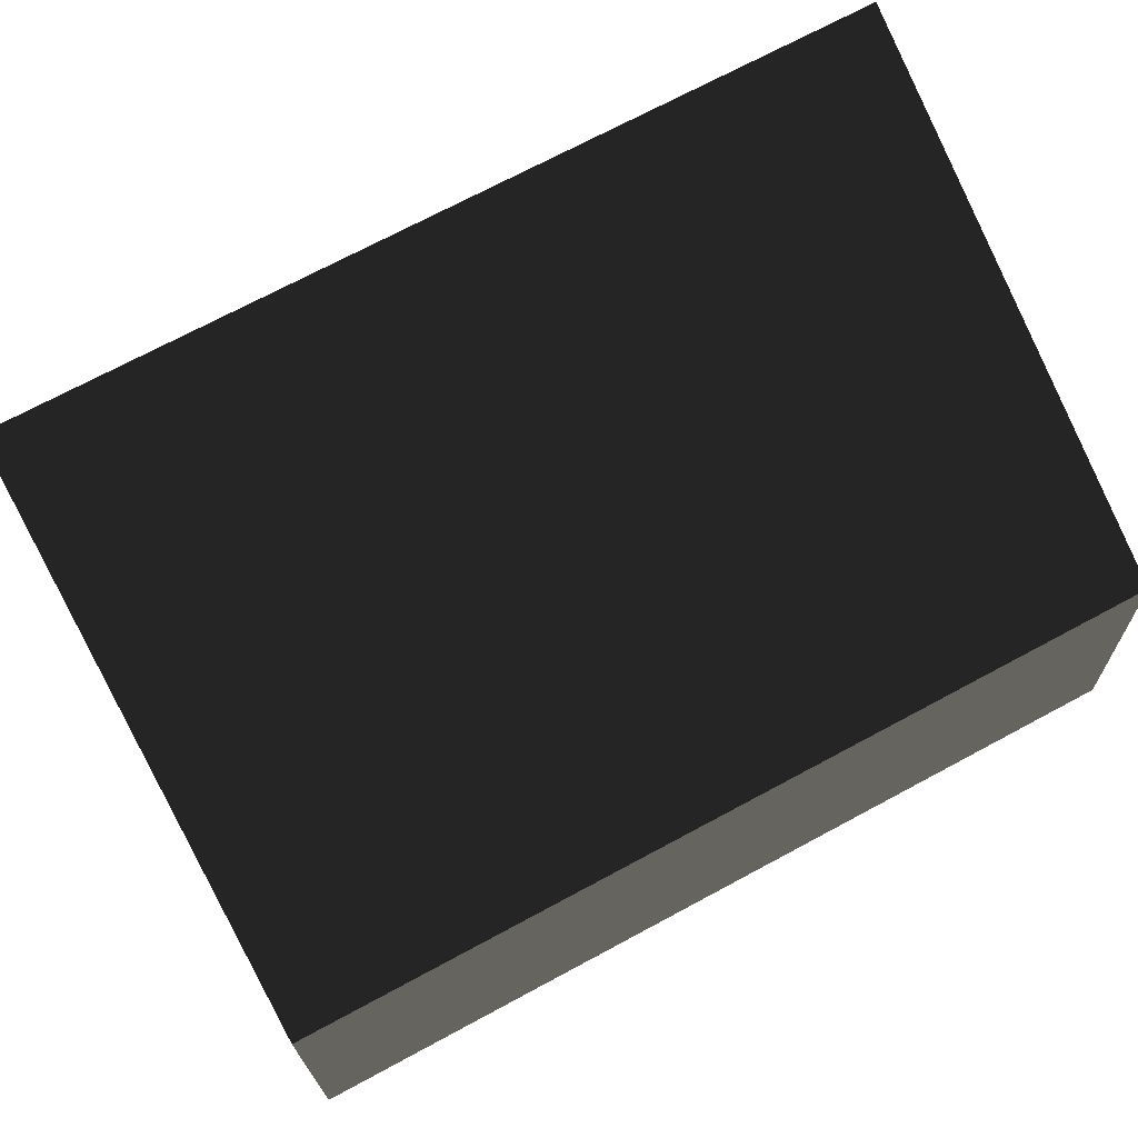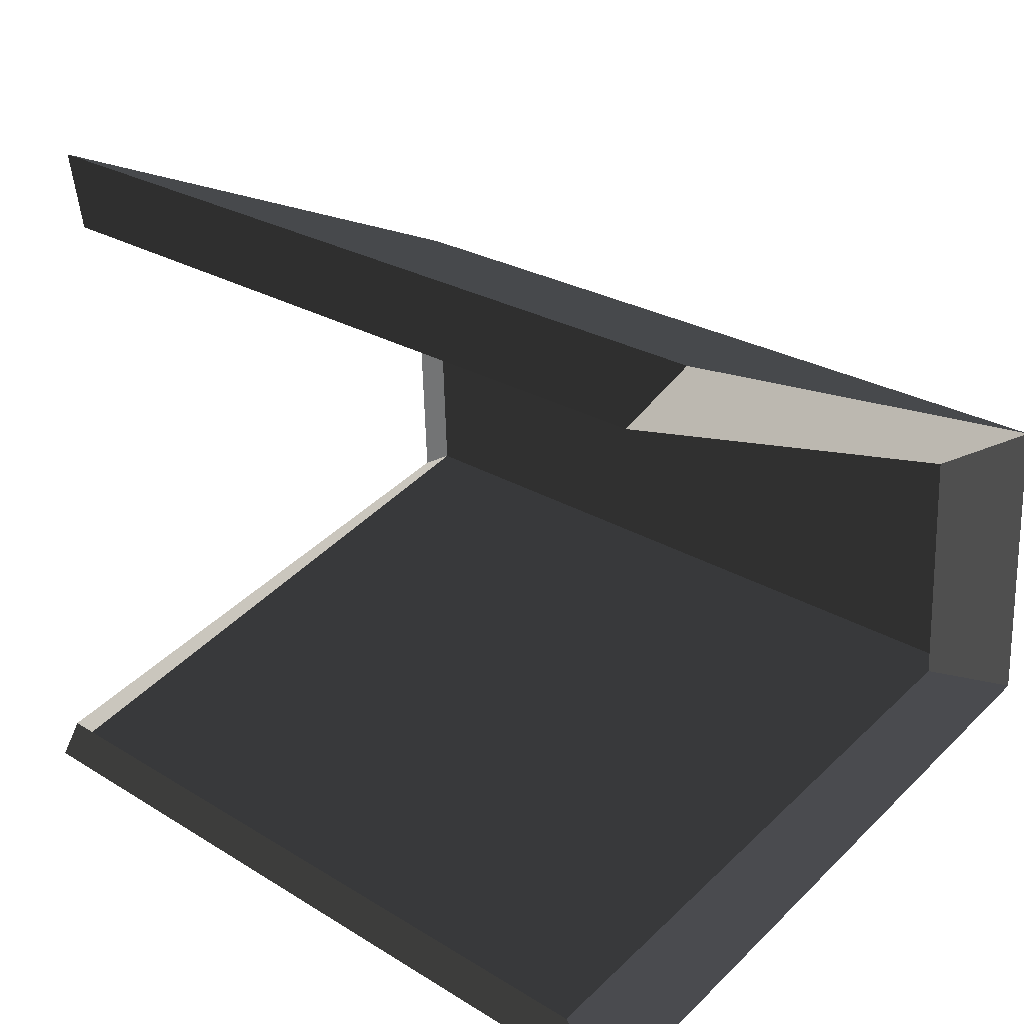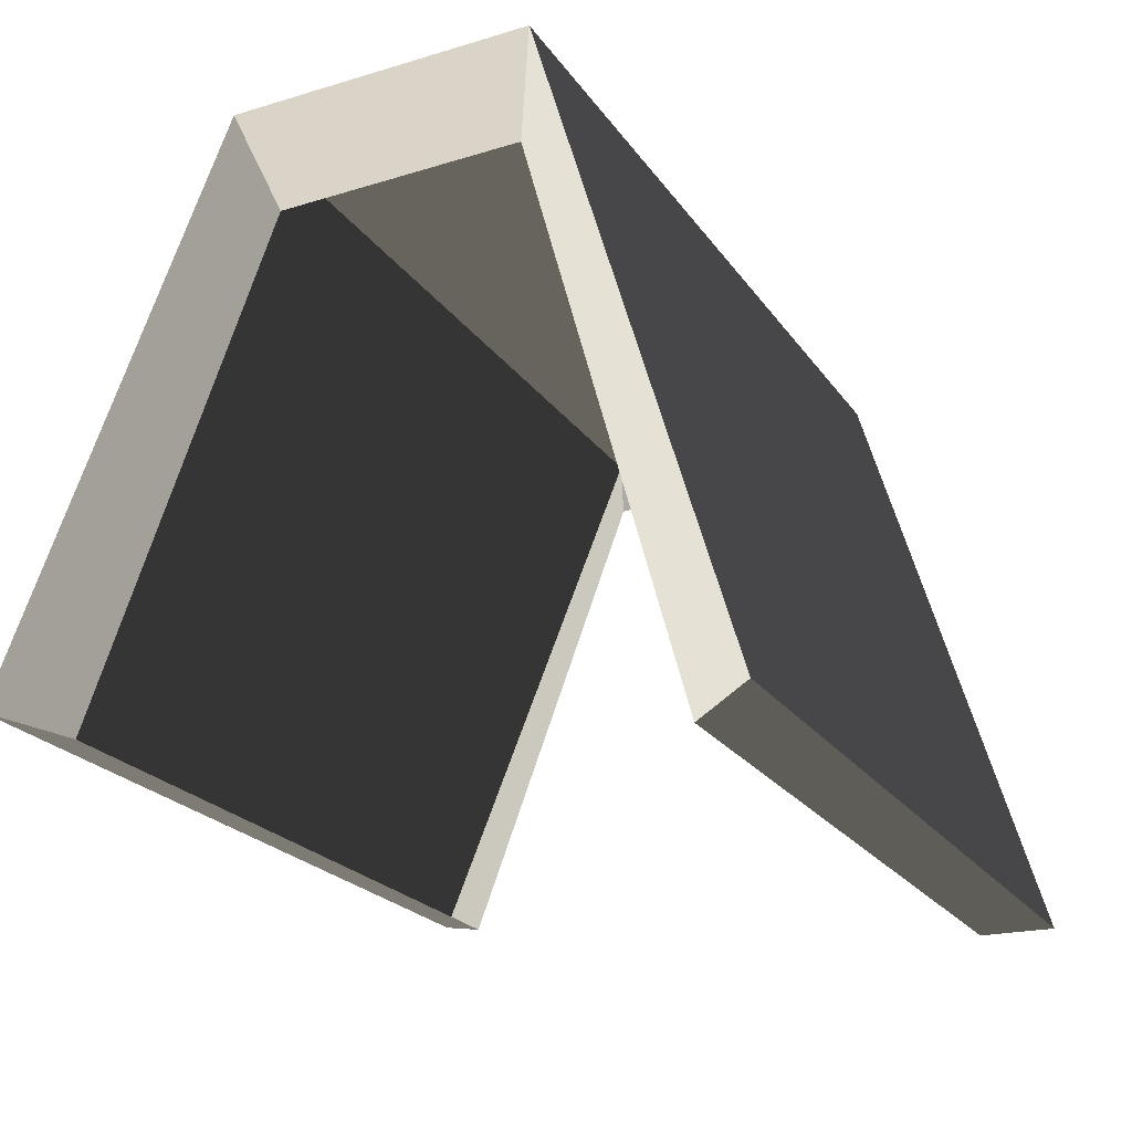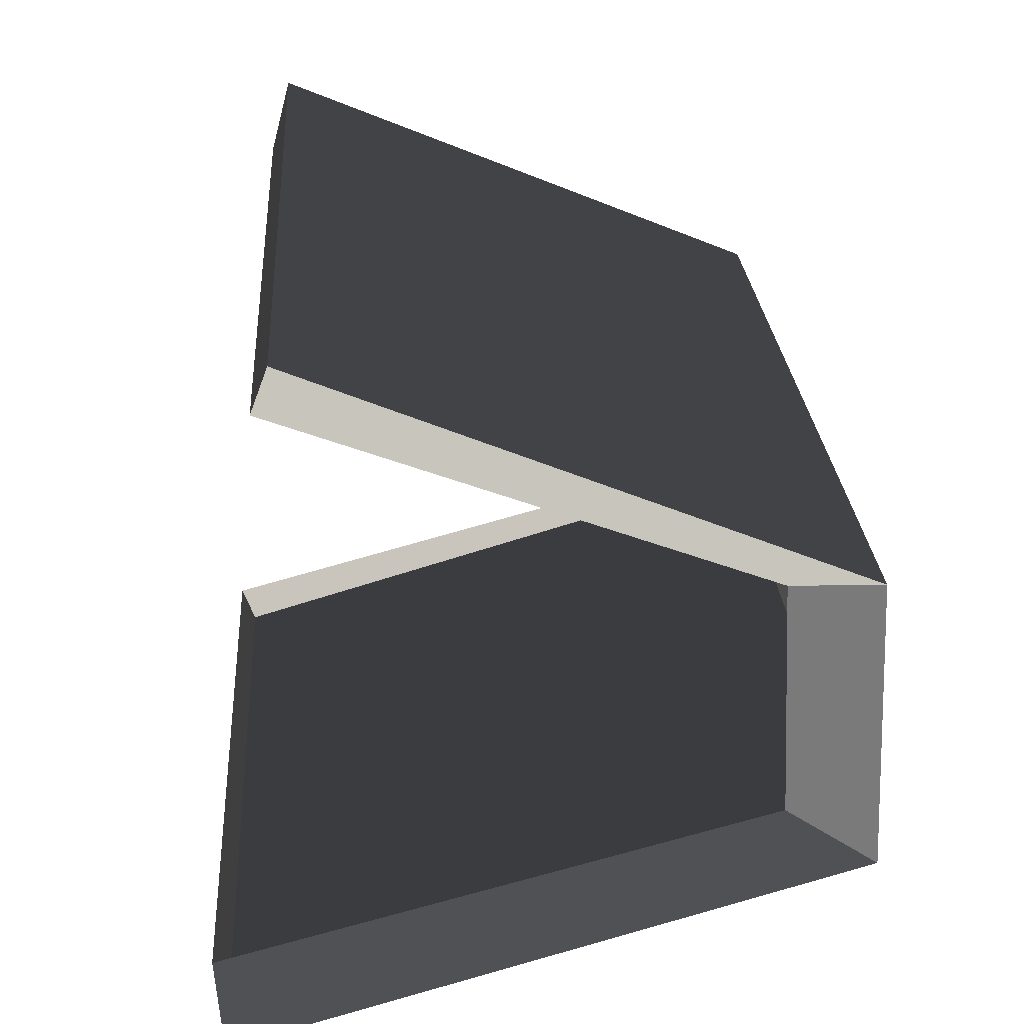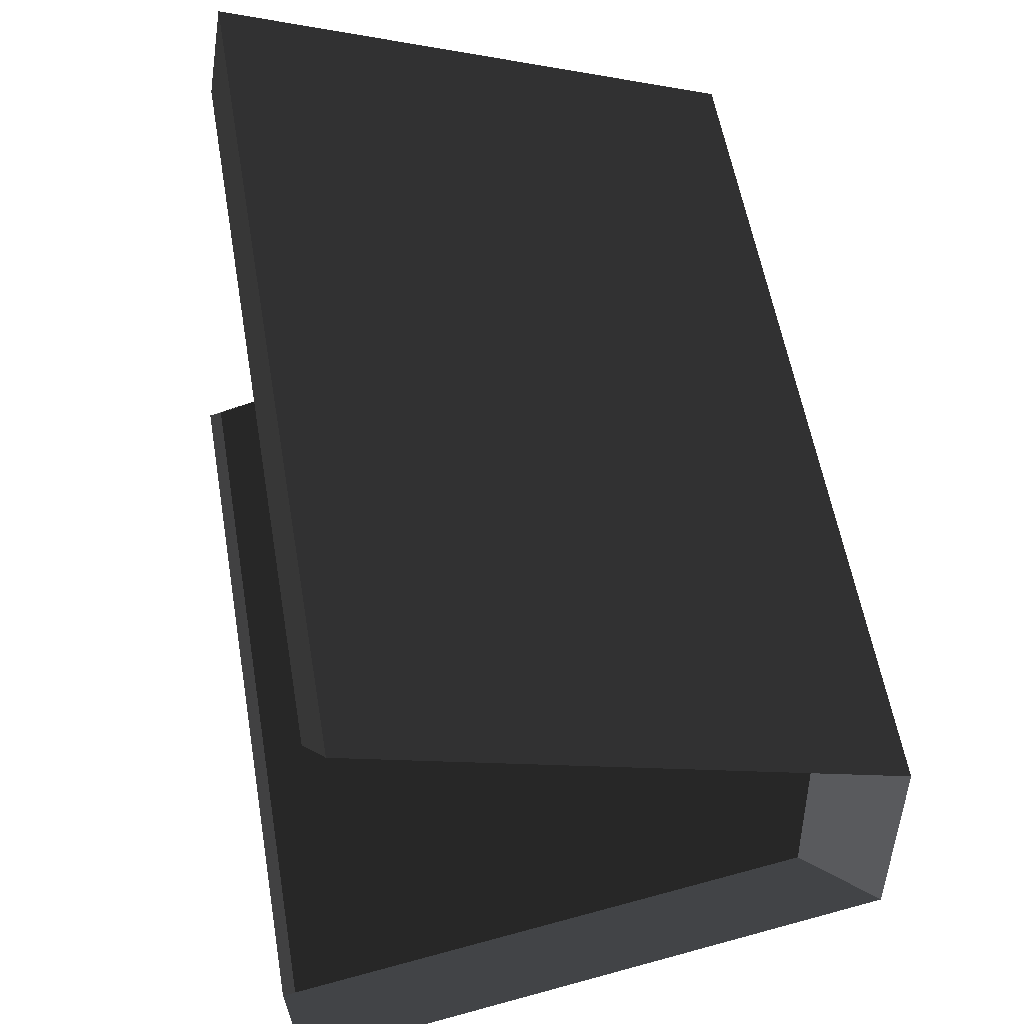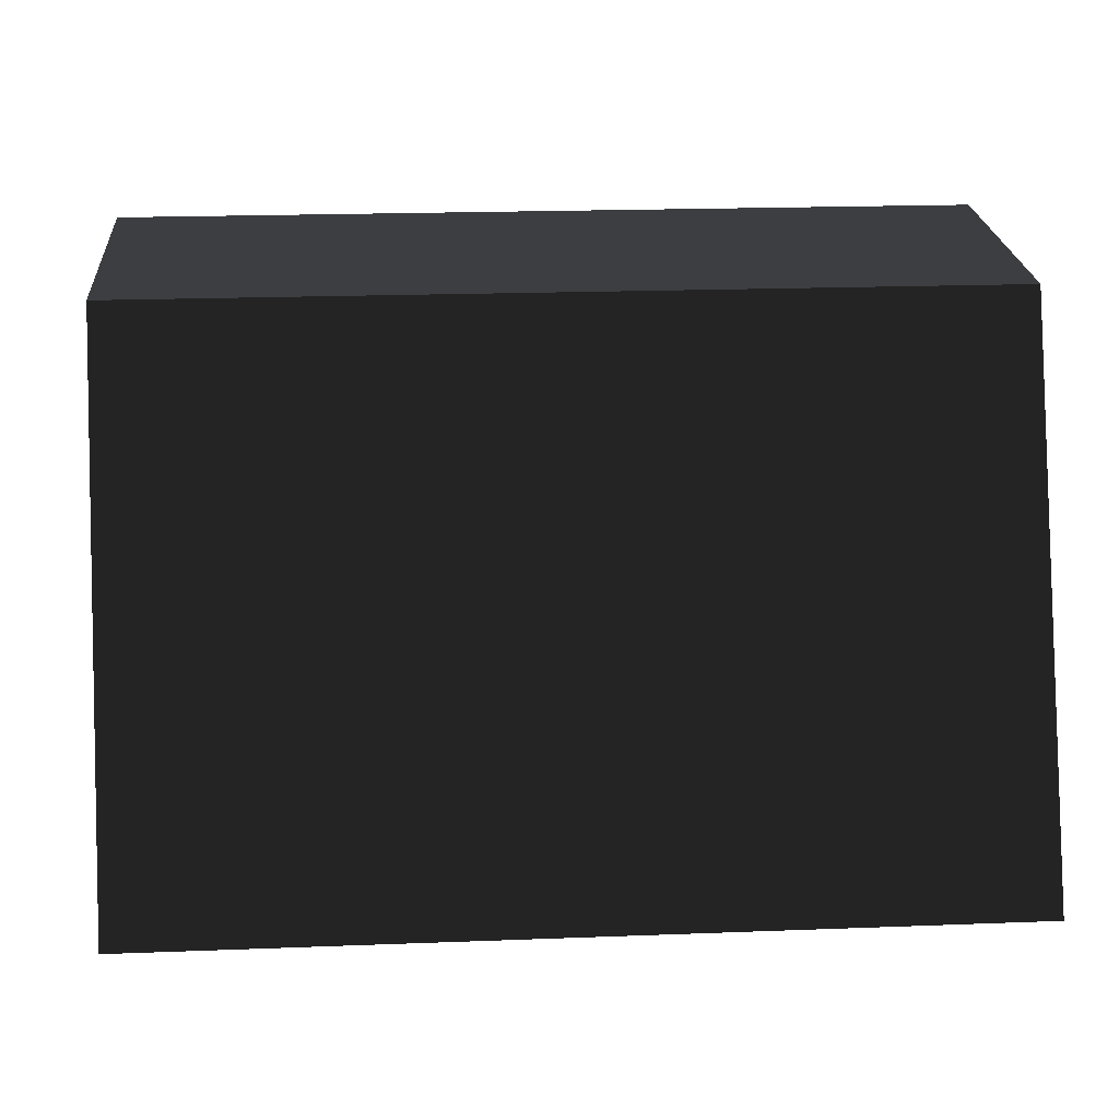
<metadata>
{"format":"obj","ext":"obj","renderer":"f3d","projection":"perspective","resolution":1024,"background":"white","views":[{"elev":71.3,"azim":151.7,"up":"+Z"},{"elev":25.1,"azim":44.8,"up":"+Z"},{"elev":-21.7,"azim":115.0,"up":"+Y"},{"elev":26.0,"azim":86.2,"up":"+Z"},{"elev":57.6,"azim":80.2,"up":"+Z"},{"elev":19.9,"azim":-4.1,"up":"+Y"}]}
</metadata>
<code>
v 0.03217 0.05402 0.3964
v 0.09886 0.0808 0.4858
v -1.028 0.05402 0.3964
v -1.094 0.0808 0.4858
v -1.028 0.05402 0.3964
v -1.094 0.0808 0.4858
v -1.028 0.7103 0.1453
v -1.094 0.8196 0.1781
v 0.03217 0.7103 0.1453
v 0.09886 0.8196 0.1781
v 0.03217 0.05402 0.3964
v 0.09886 0.0808 0.4858
v -1.028 0.7103 0.1453
v -1.094 0.8196 0.1781
v -1.028 0.7248 -0.1877
v -1.094 0.836 -0.2301
v 0.03217 0.7248 -0.1877
v 0.09886 0.836 -0.2301
v 0.03217 0.7103 0.1453
v 0.09886 0.8196 0.1781
v -1.028 0.7248 -0.1877
v -1.094 0.836 -0.2301
v -1.028 -0.03476 -0.3964
v -1.094 -0.01915 -0.4858
v -1.028 -0.03476 -0.3964
v -1.094 -0.01915 -0.4858
v 0.03217 -0.03476 -0.3964
v 0.09886 -0.01915 -0.4858
v 0.03217 -0.03476 -0.3964
v 0.09886 -0.01915 -0.4858
v 0.03217 0.7248 -0.1877
v 0.09886 0.836 -0.2301
v 0.09886 0.8196 0.1781
v -1.094 0.8196 0.1781
v 0.09886 0.0808 0.4858
v -1.094 0.0808 0.4858
v 0.09886 0.836 -0.2301
v -1.094 0.836 -0.2301
v 0.09886 0.8196 0.1781
v -1.094 0.8196 0.1781
v 0.09886 -0.01915 -0.4858
v -1.094 -0.01915 -0.4858
v 0.09886 0.836 -0.2301
v -1.094 0.836 -0.2301
g polySurface26_1979_102
f 1 3 2
f 2 3 4
f 5 7 6
f 6 7 8
f 9 11 10
f 10 11 12
f 13 15 14
f 14 15 16
f 17 19 18
f 18 19 20
f 21 23 22
f 22 23 24
f 25 27 26
f 26 27 28
f 29 31 30
f 30 31 32
f 33 35 34
f 34 35 36
f 37 39 38
f 38 39 40
f 41 43 42
f 42 43 44

</code>
